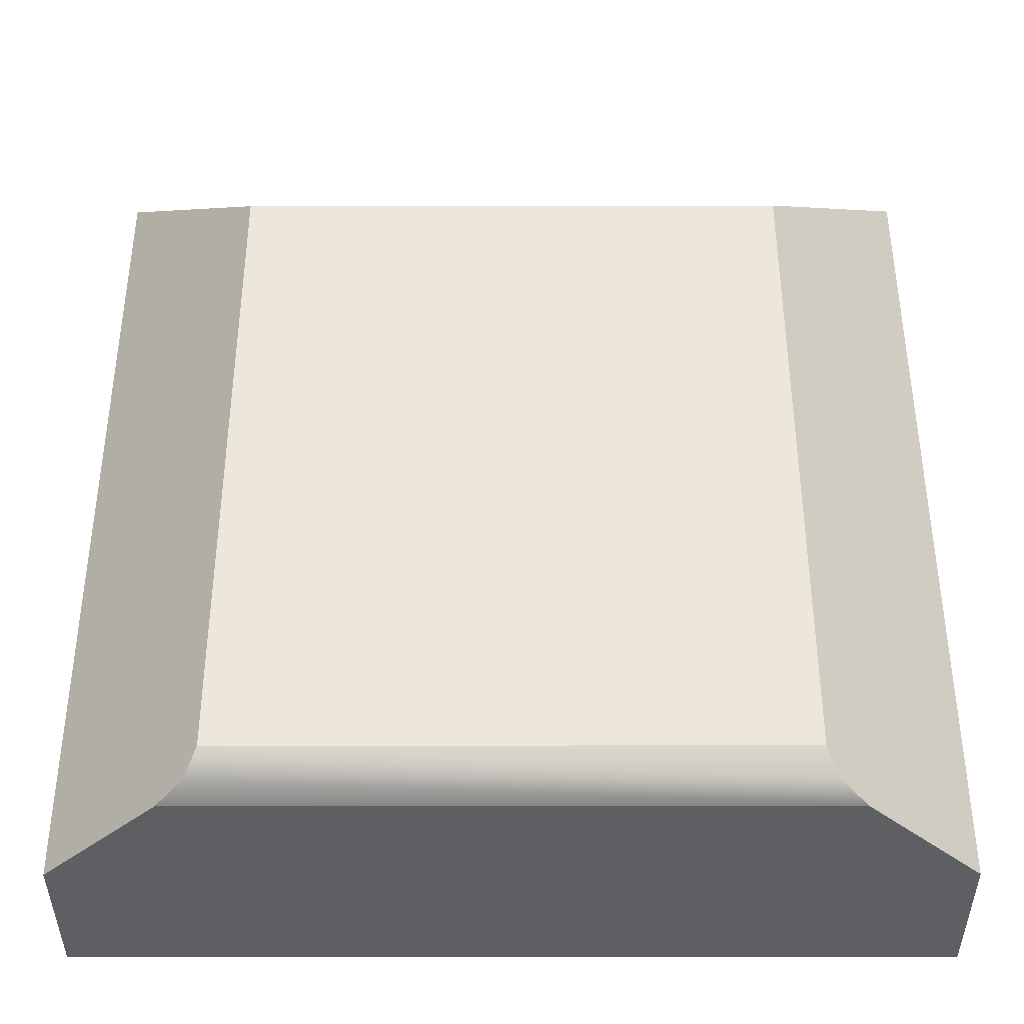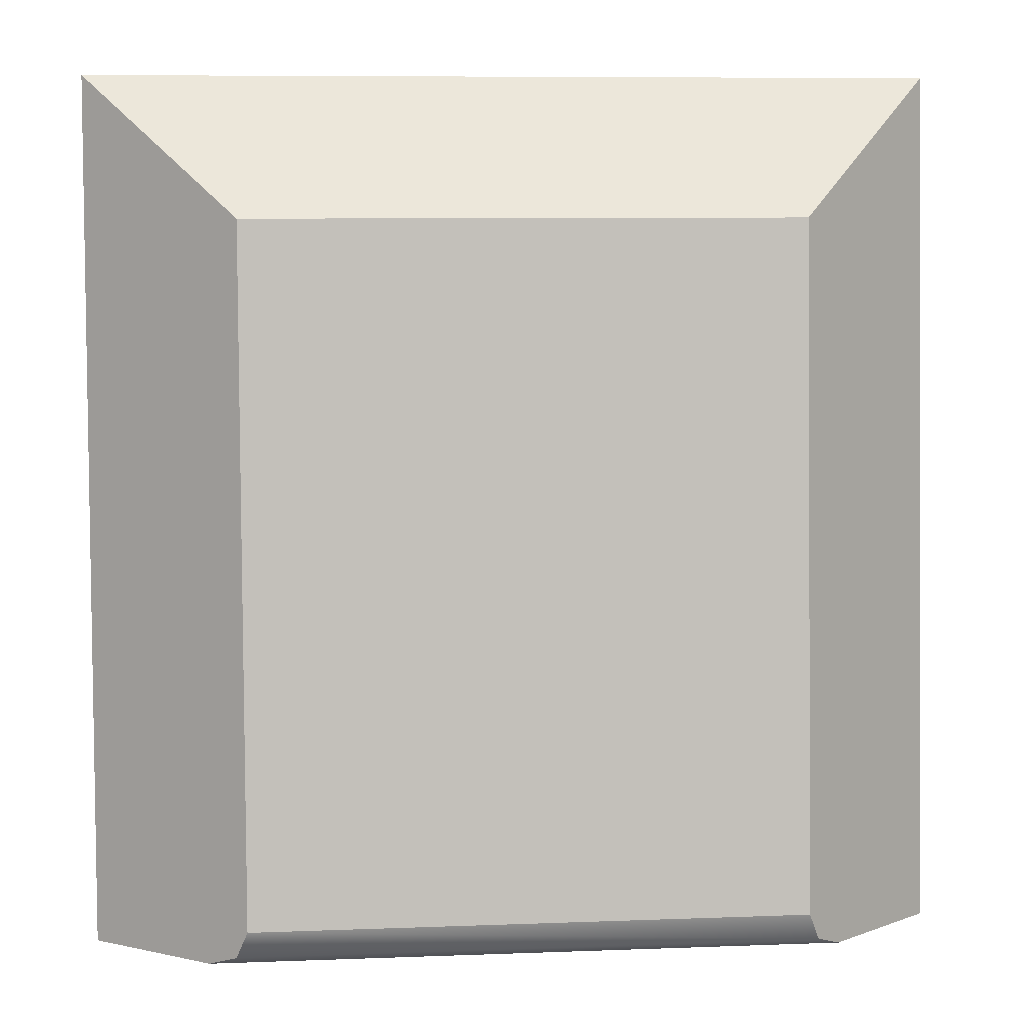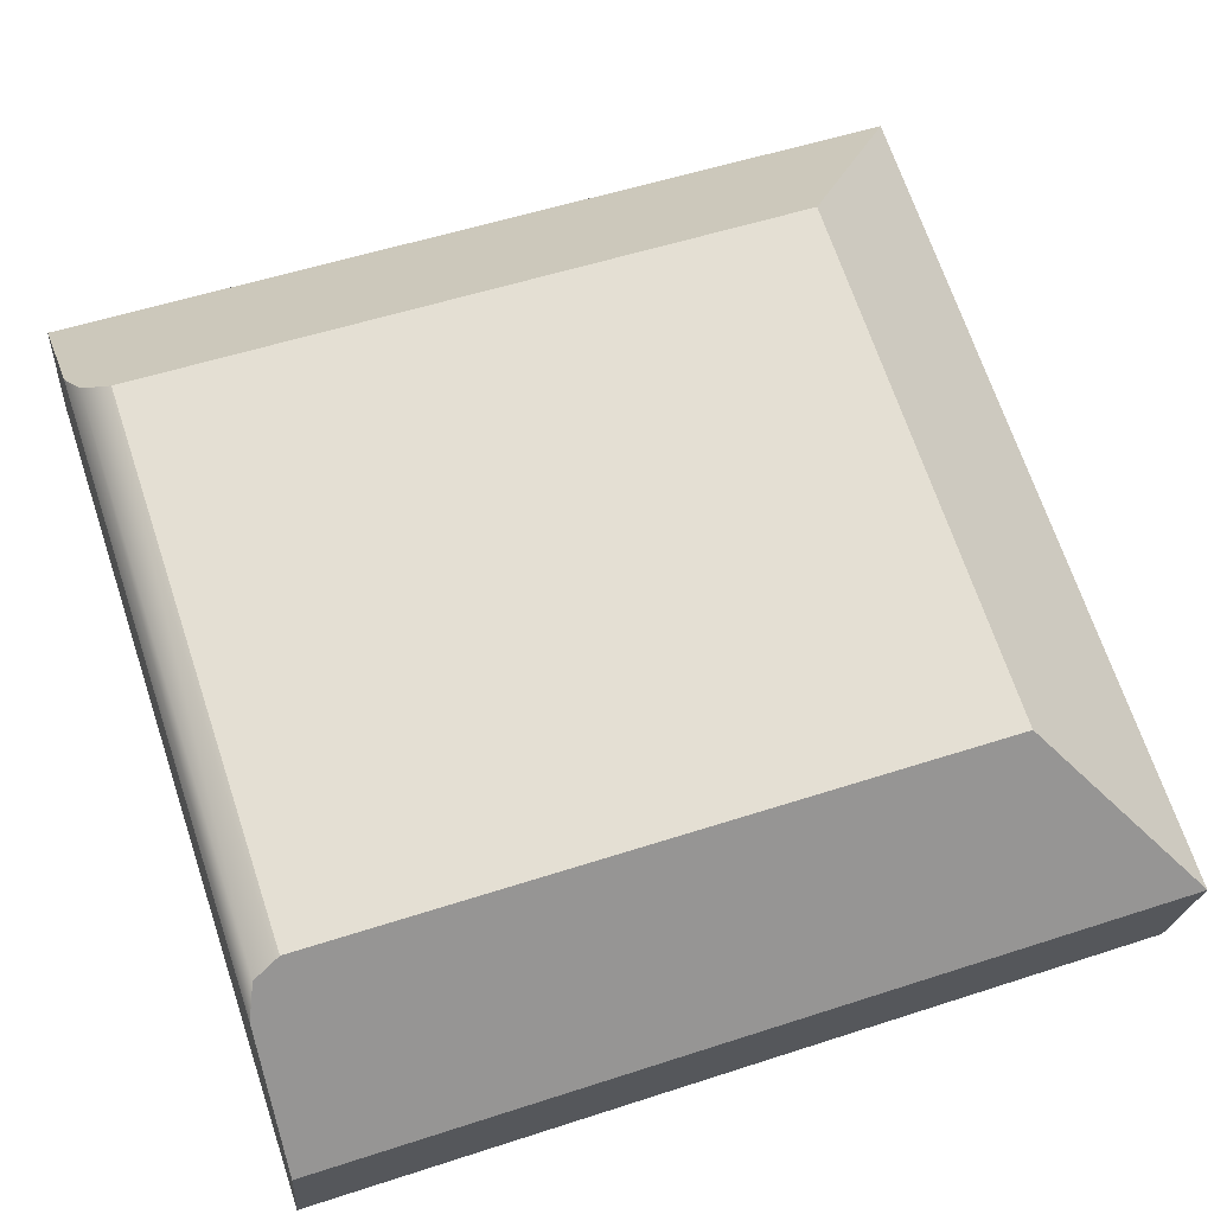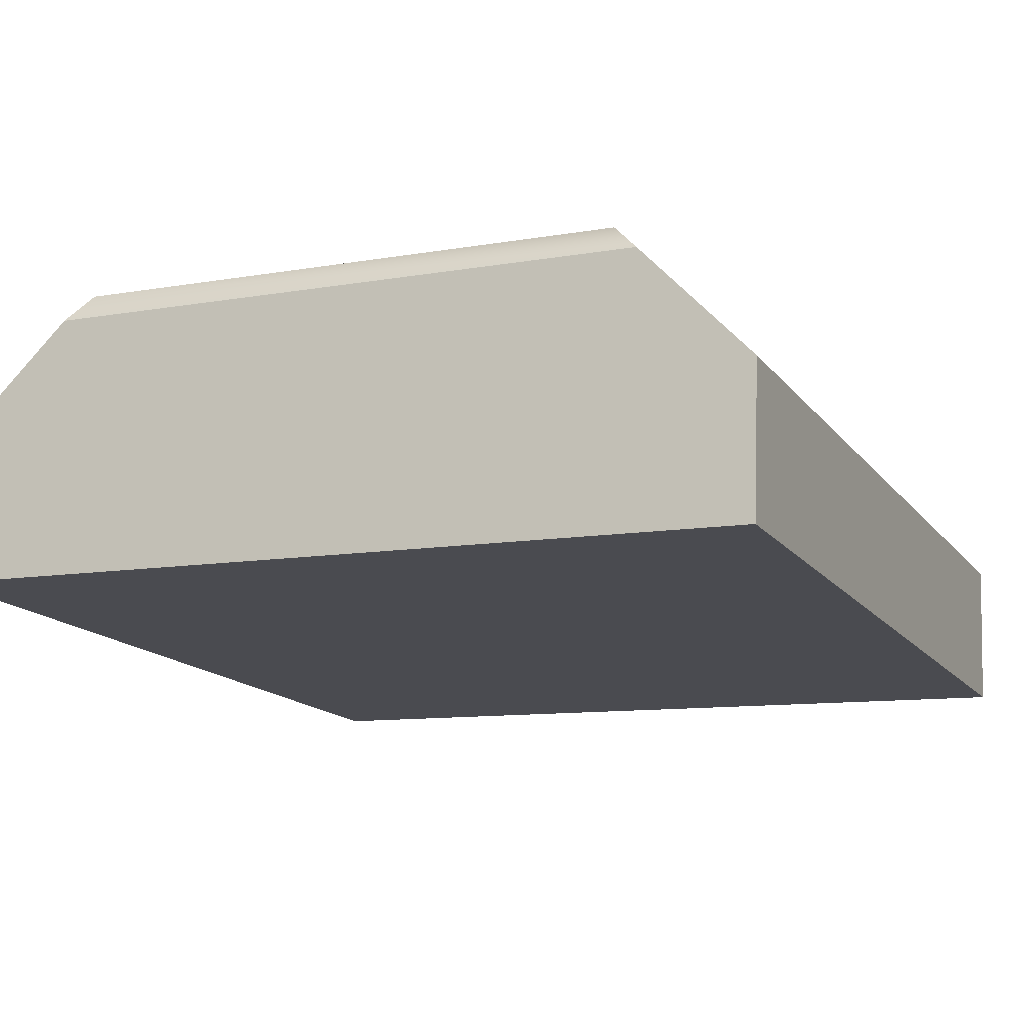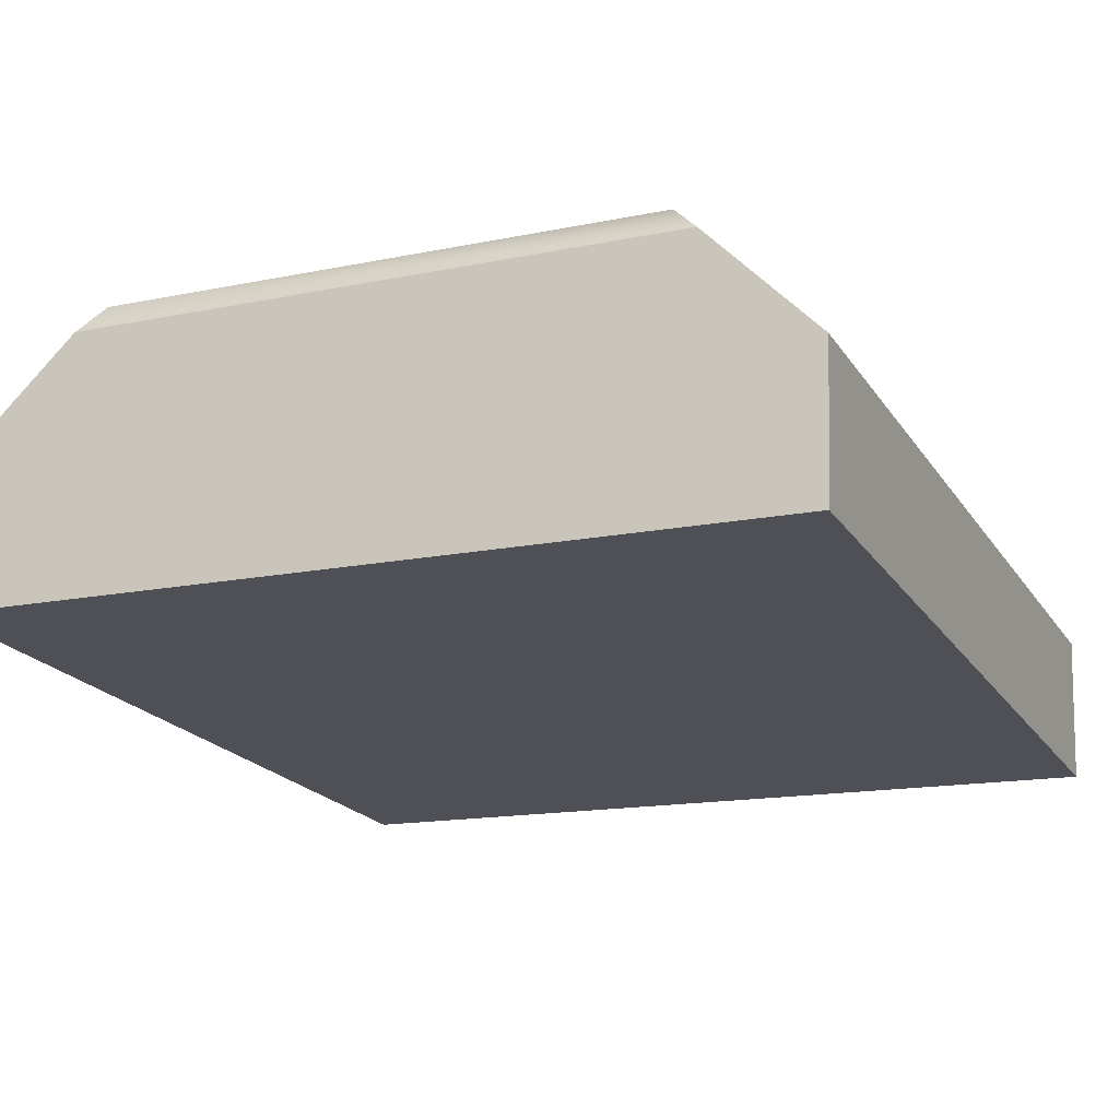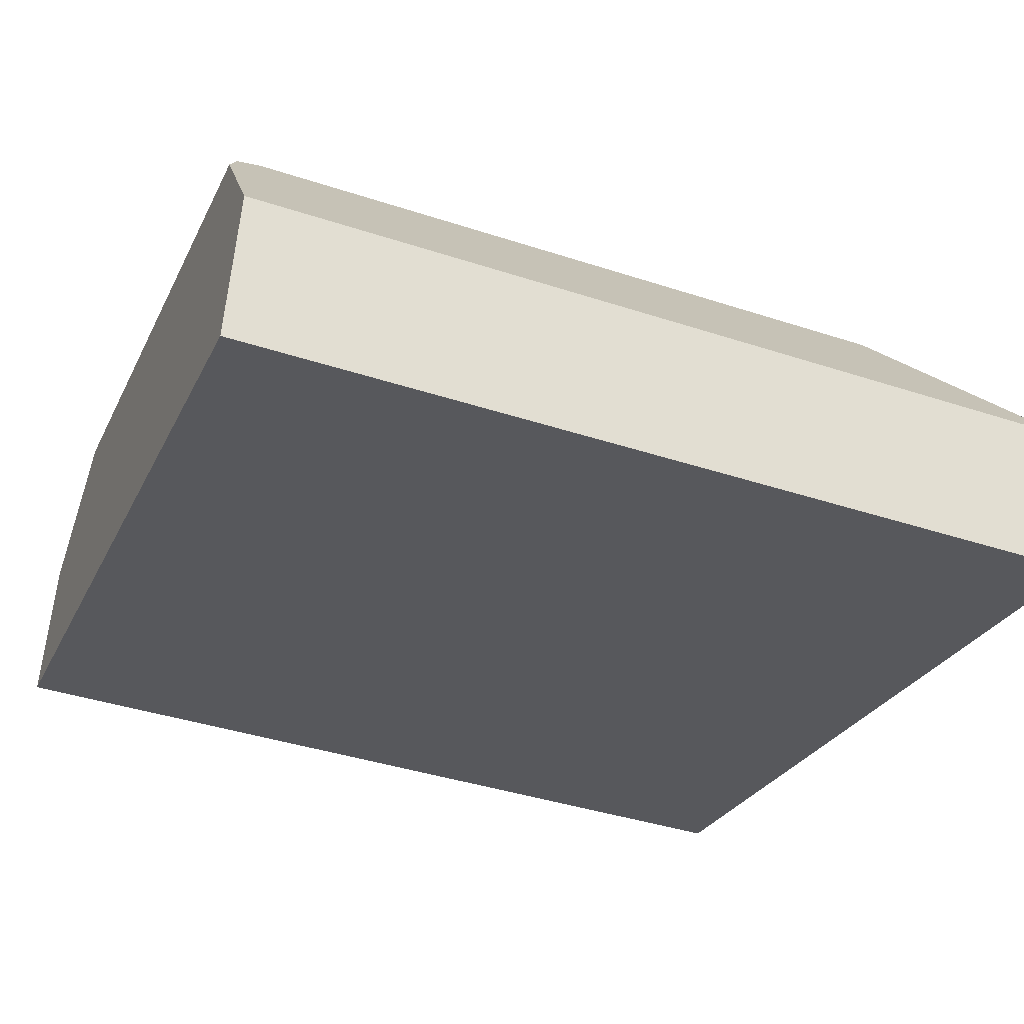
<metadata>
{"format":"obj","ext":"obj","renderer":"f3d","projection":"perspective","resolution":1024,"background":"white","views":[{"elev":-34.6,"azim":-179.9,"up":"+Z"},{"elev":8.1,"azim":174.0,"up":"+Z"},{"elev":69.1,"azim":-108.5,"up":"+Y"},{"elev":-10.1,"azim":-155.7,"up":"+Y"},{"elev":-14.9,"azim":-156.0,"up":"+Y"},{"elev":-27.1,"azim":-111.4,"up":"+Y"}]}
</metadata>
<code>
o mesh11/mesh11-geometry#mesh11-geometry
v 0.5356 0.06354 -0.09045
v 0.488 0.0628 -0.0928
v 0.4889 0.06354 -0.09045
v 0.5365 0.0628 -0.0928
v 0.4889 0.05861 -0.03279
v 0.5356 0.05861 -0.03279
v 0.4857 0.06062 -0.09393
v 0.5388 0.06062 -0.09393
v 0.476 0.04453 -0.02099
v 0.5486 0.04453 -0.02099
v 0.476 0.05084 -0.09477
v 0.5486 0.05084 -0.09477
v 0.476 0.03167 -0.02209
v 0.5486 0.03167 -0.02209
v 0.5486 0.03798 -0.09587
v 0.476 0.03798 -0.09587
f 1 2 3
f 3 2 1
f 1 4 2
f 2 4 1
f 3 2 5
f 5 2 3
f 5 1 3
f 3 1 5
f 6 4 1
f 1 4 6
f 4 7 2
f 2 7 4
f 5 2 7
f 7 2 5
f 6 1 5
f 5 1 6
f 6 8 4
f 4 8 6
f 8 7 4
f 4 7 8
f 5 7 9
f 9 7 5
f 6 5 9
f 9 5 6
f 6 10 8
f 8 10 6
f 8 11 7
f 7 11 8
f 7 11 9
f 9 11 7
f 10 6 9
f 9 6 10
f 8 10 12
f 12 10 8
f 12 11 8
f 8 11 12
f 11 13 9
f 9 13 11
f 10 9 14
f 14 9 10
f 10 15 12
f 12 15 10
f 12 16 11
f 11 16 12
f 11 16 13
f 13 16 11
f 14 9 13
f 13 9 14
f 10 14 15
f 15 14 10
f 15 16 12
f 12 16 15
f 13 16 14
f 14 16 13
f 14 16 15
f 15 16 14

</code>
